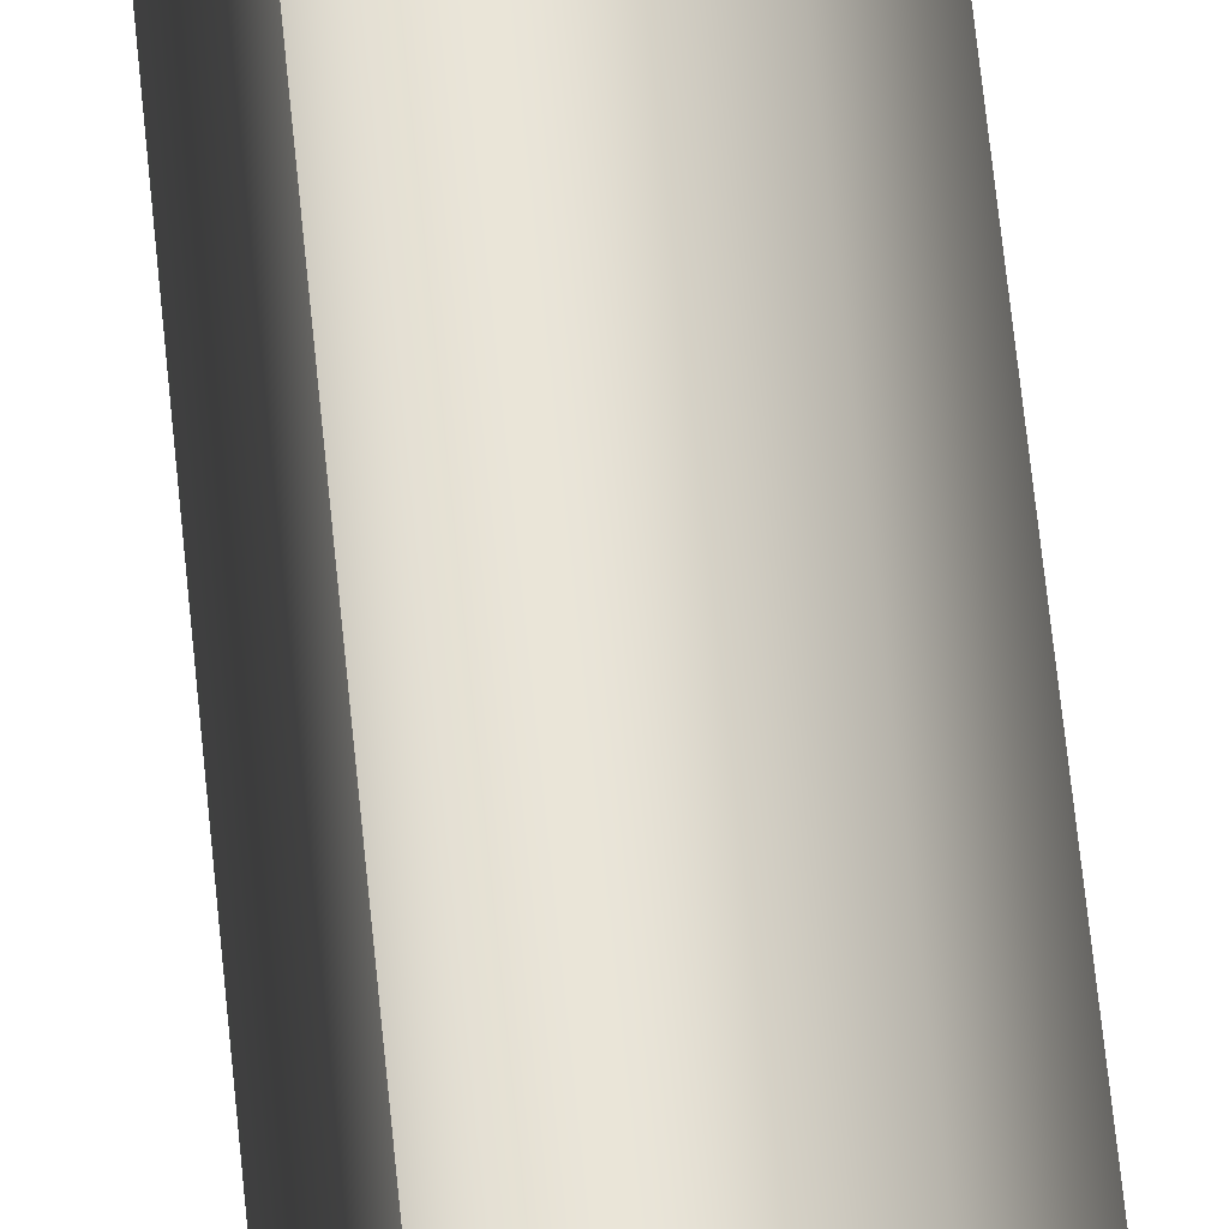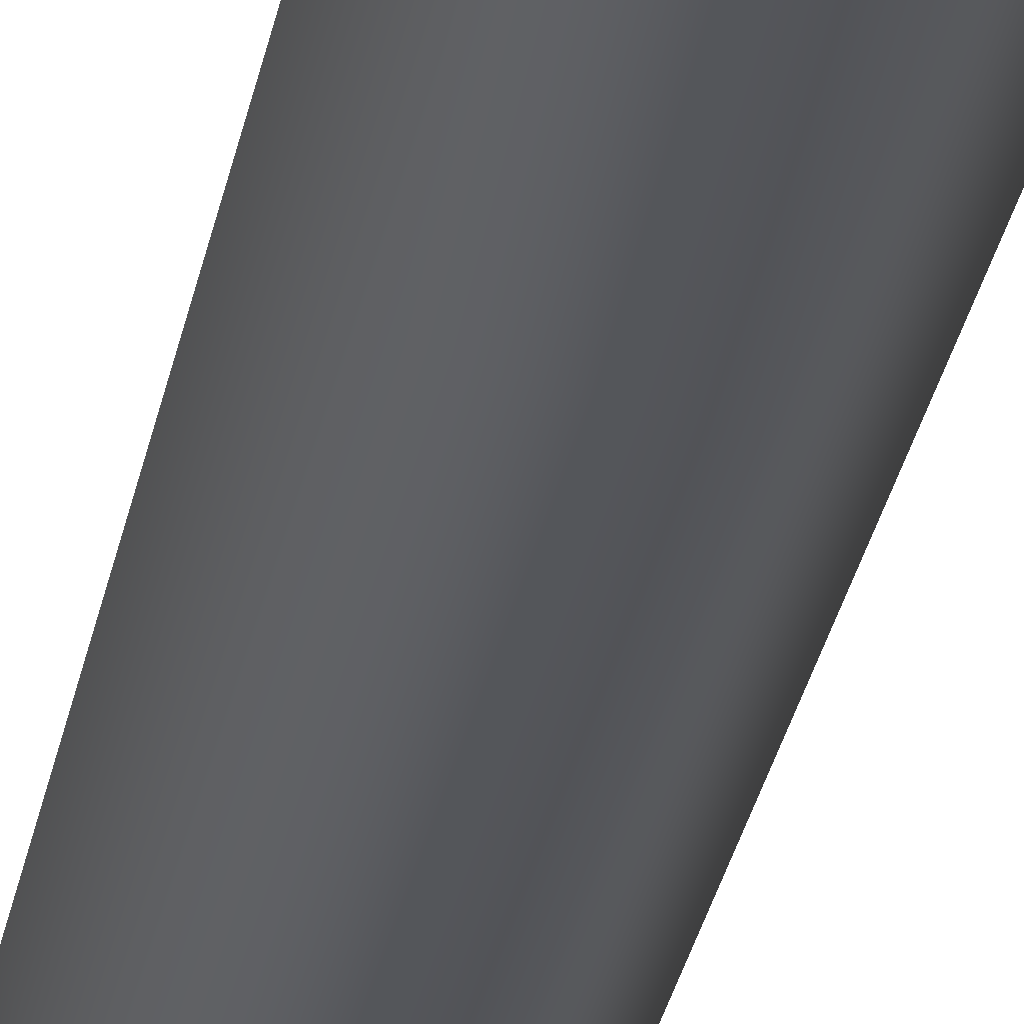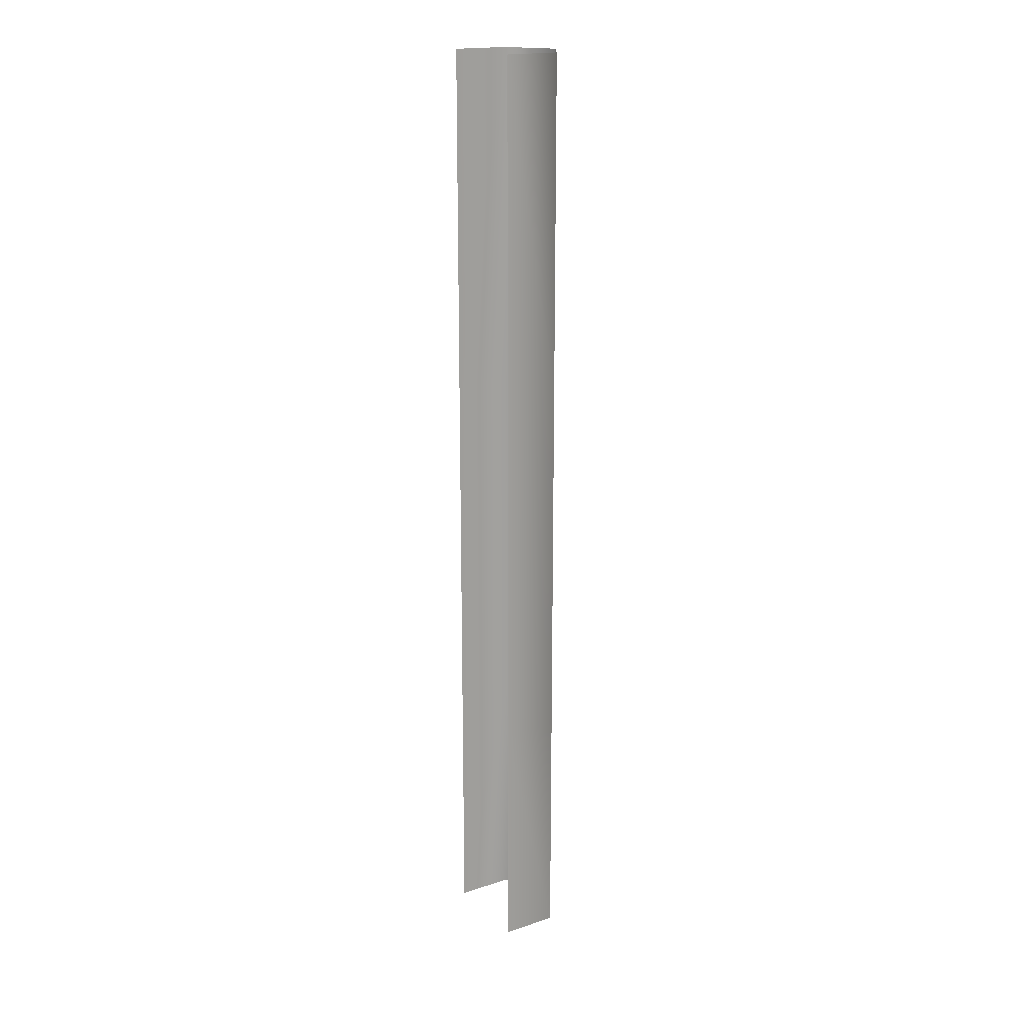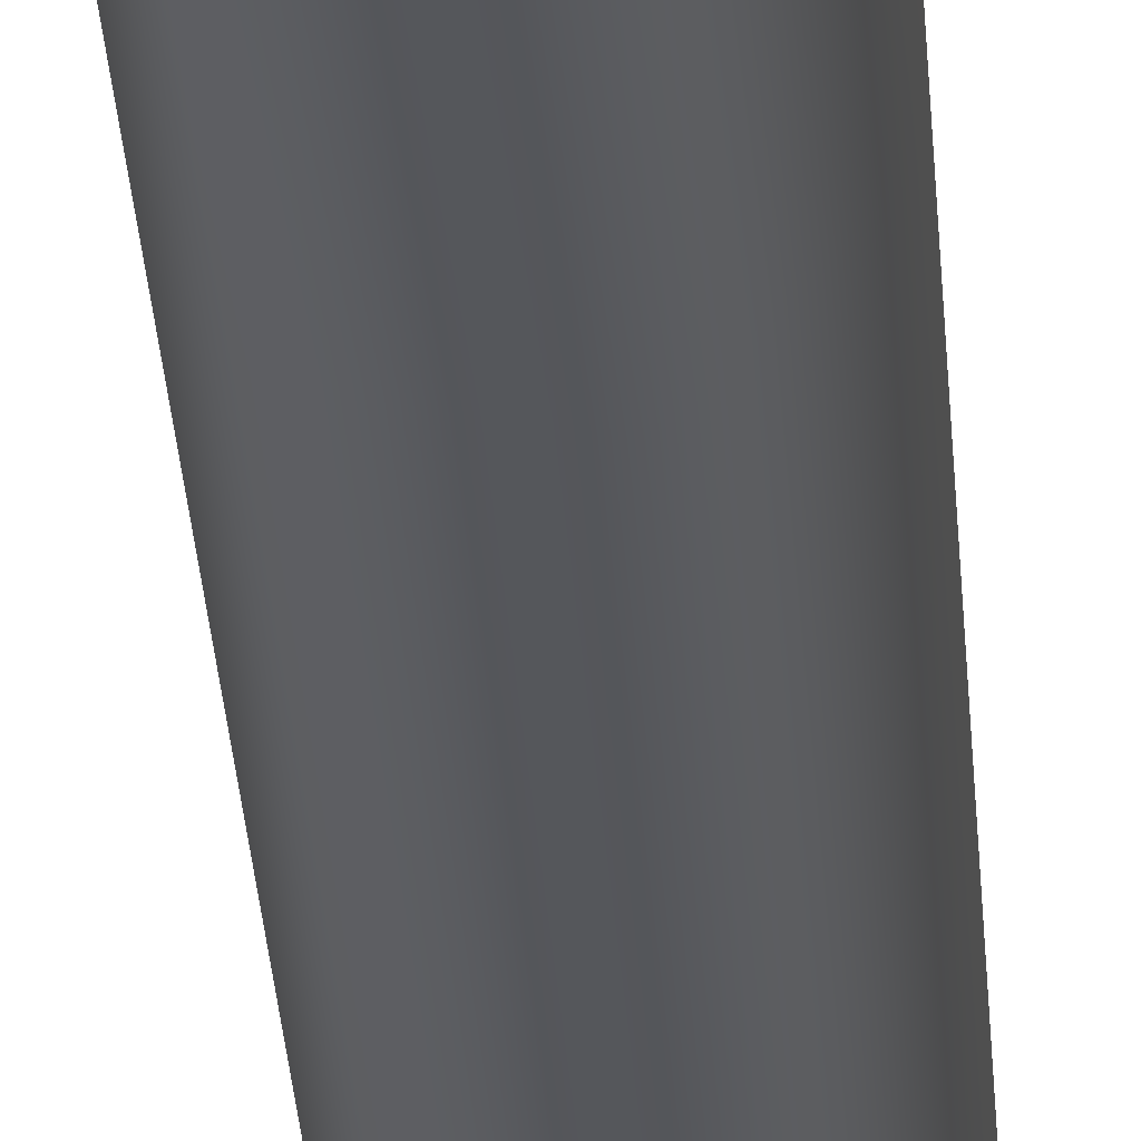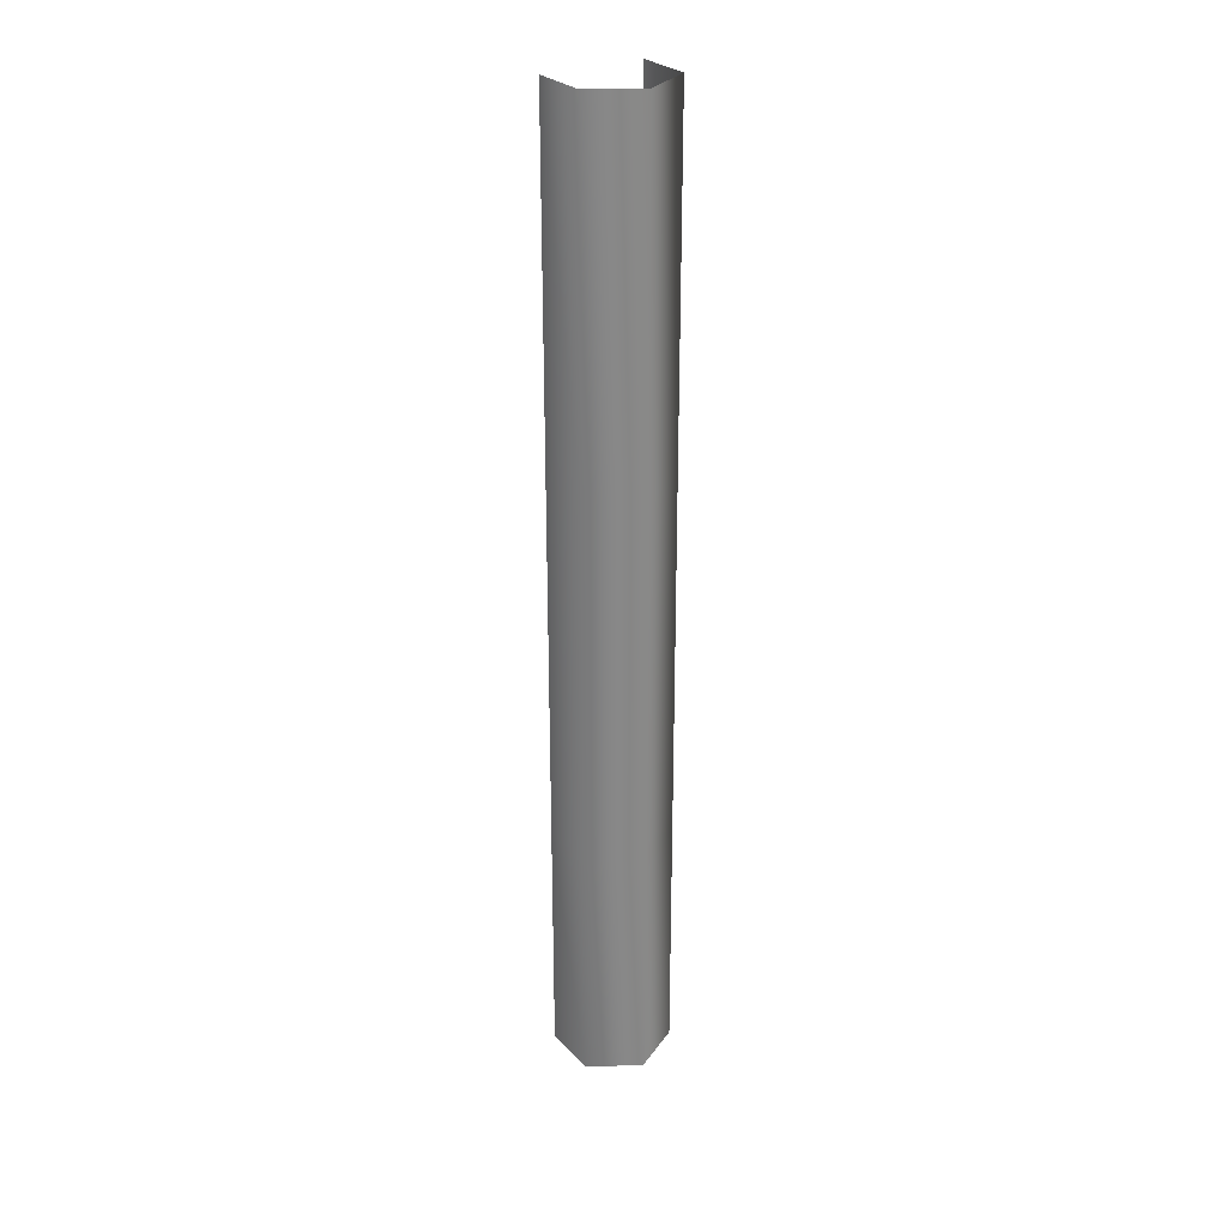
<metadata>
{"format":"obj","ext":"obj","renderer":"f3d","projection":"perspective","resolution":1024,"background":"white","views":[{"elev":61.1,"azim":-5.5,"up":"+Z"},{"elev":-24.9,"azim":171.2,"up":"+Z"},{"elev":18.4,"azim":77.0,"up":"+Y"},{"elev":-26.8,"azim":-176.8,"up":"+Z"},{"elev":27.7,"azim":165.6,"up":"+Y"}]}
</metadata>
<code>
v -18 -243 -50
v 39 -243 -37
v -18 -494 -50
v 39 -243 -37
v 39 -494 -37
v -18 -494 -50
v 39 -243 -37
v 58 -243 18
v 39 -494 -37
v 58 -243 18
v 58 -494 18
v 39 -494 -37
v -39 -243 50
v -58 -243 -6
v -39 -494 50
v -58 -243 -6
v -58 -494 -6
v -39 -494 50
v -58 -243 -6
v -18 -243 -50
v -58 -494 -6
v -18 -243 -50
v -18 -494 -50
v -58 -494 -6
v -18 137 -50
v 39 137 -37
v -18 -243 -50
v 39 137 -37
v 39 -243 -37
v -18 -243 -50
v 39 137 -37
v 58 137 18
v 39 -243 -37
v 58 137 18
v 58 -243 18
v 39 -243 -37
v -39 137 50
v -58 137 -6
v -39 -243 50
v -58 137 -6
v -58 -243 -6
v -39 -243 50
v -58 137 -6
v -18 137 -50
v -58 -243 -6
v -18 137 -50
v -18 -243 -50
v -58 -243 -6
v -18 494 -50
v 39 494 -37
v -18 137 -50
v 39 494 -37
v 39 137 -37
v -18 137 -50
v 39 494 -37
v 58 494 18
v 39 137 -37
v 58 494 18
v 58 137 18
v 39 137 -37
v -39 494 50
v -58 494 -6
v -39 137 50
v -58 494 -6
v -58 137 -6
v -39 137 50
v -58 494 -6
v -18 494 -50
v -58 137 -6
v -18 494 -50
v -18 137 -50
v -58 137 -6
f 1 2 3
f 4 5 6
f 7 8 9
f 10 11 12
f 13 14 15
f 16 17 18
f 19 20 21
f 22 23 24
f 25 26 27
f 28 29 30
f 31 32 33
f 34 35 36
f 37 38 39
f 40 41 42
f 43 44 45
f 46 47 48
f 49 50 51
f 52 53 54
f 55 56 57
f 58 59 60
f 61 62 63
f 64 65 66
f 67 68 69
f 70 71 72

</code>
